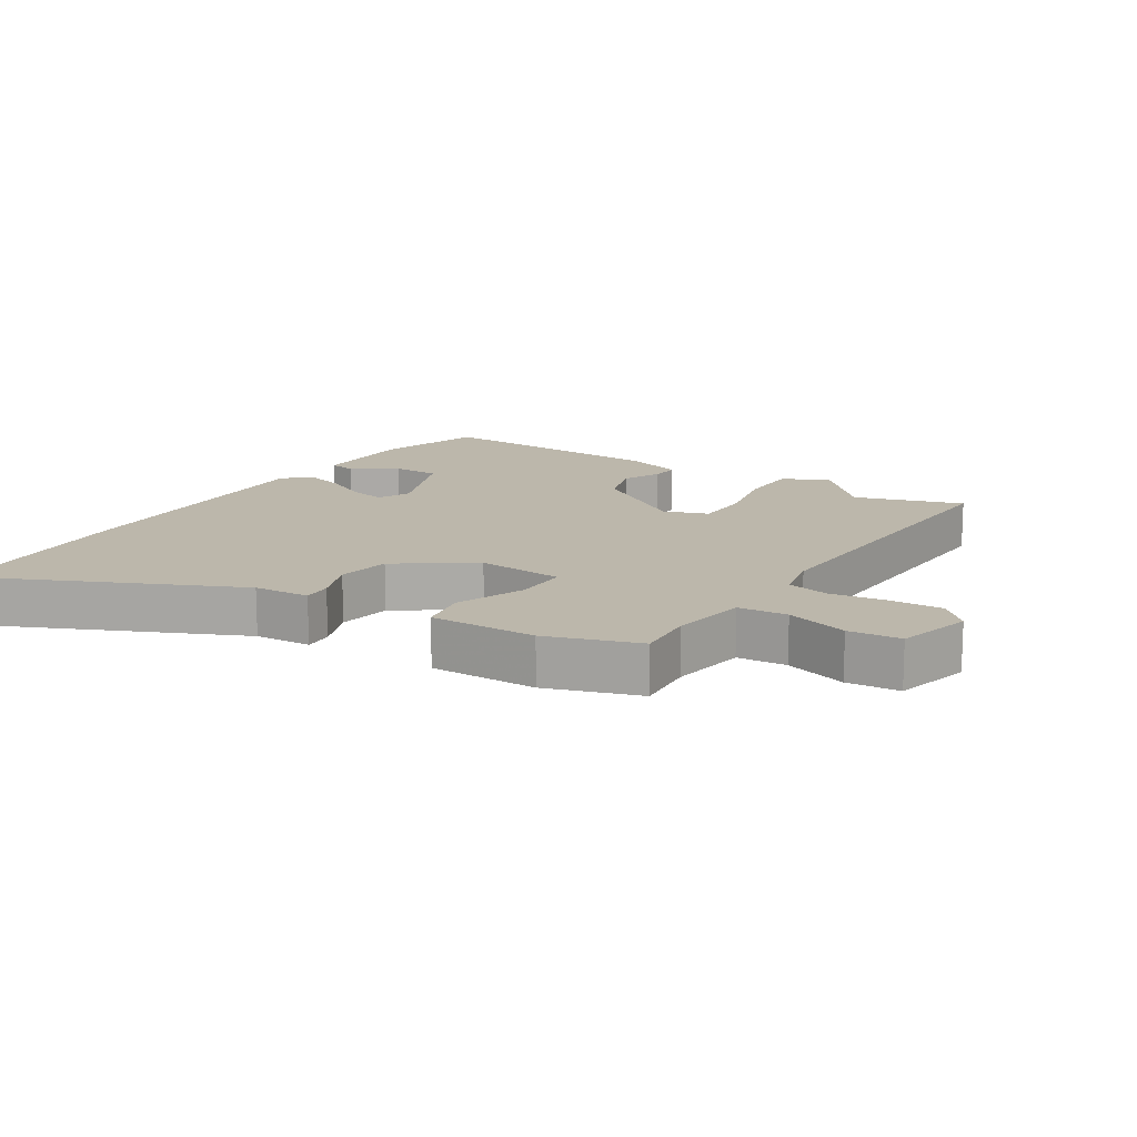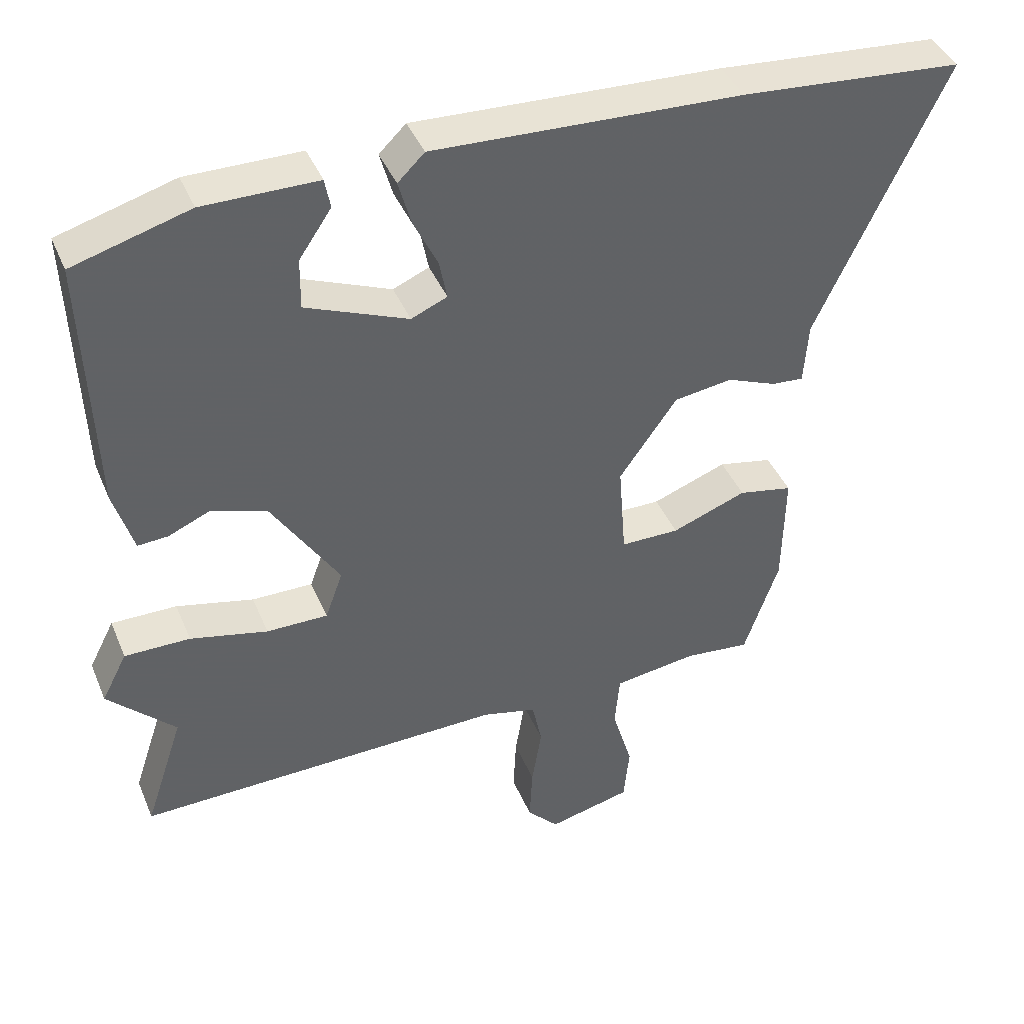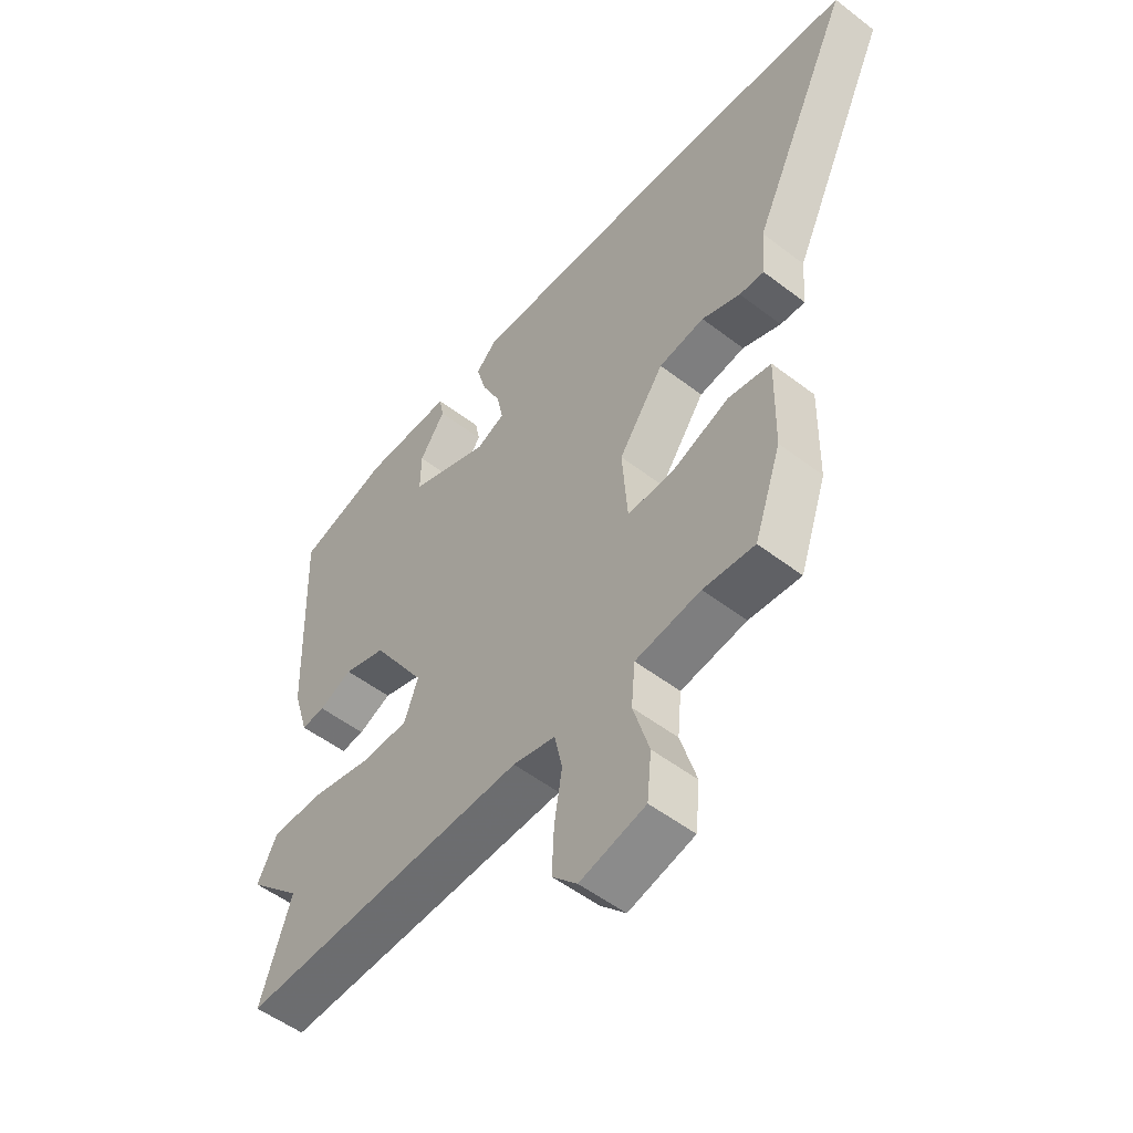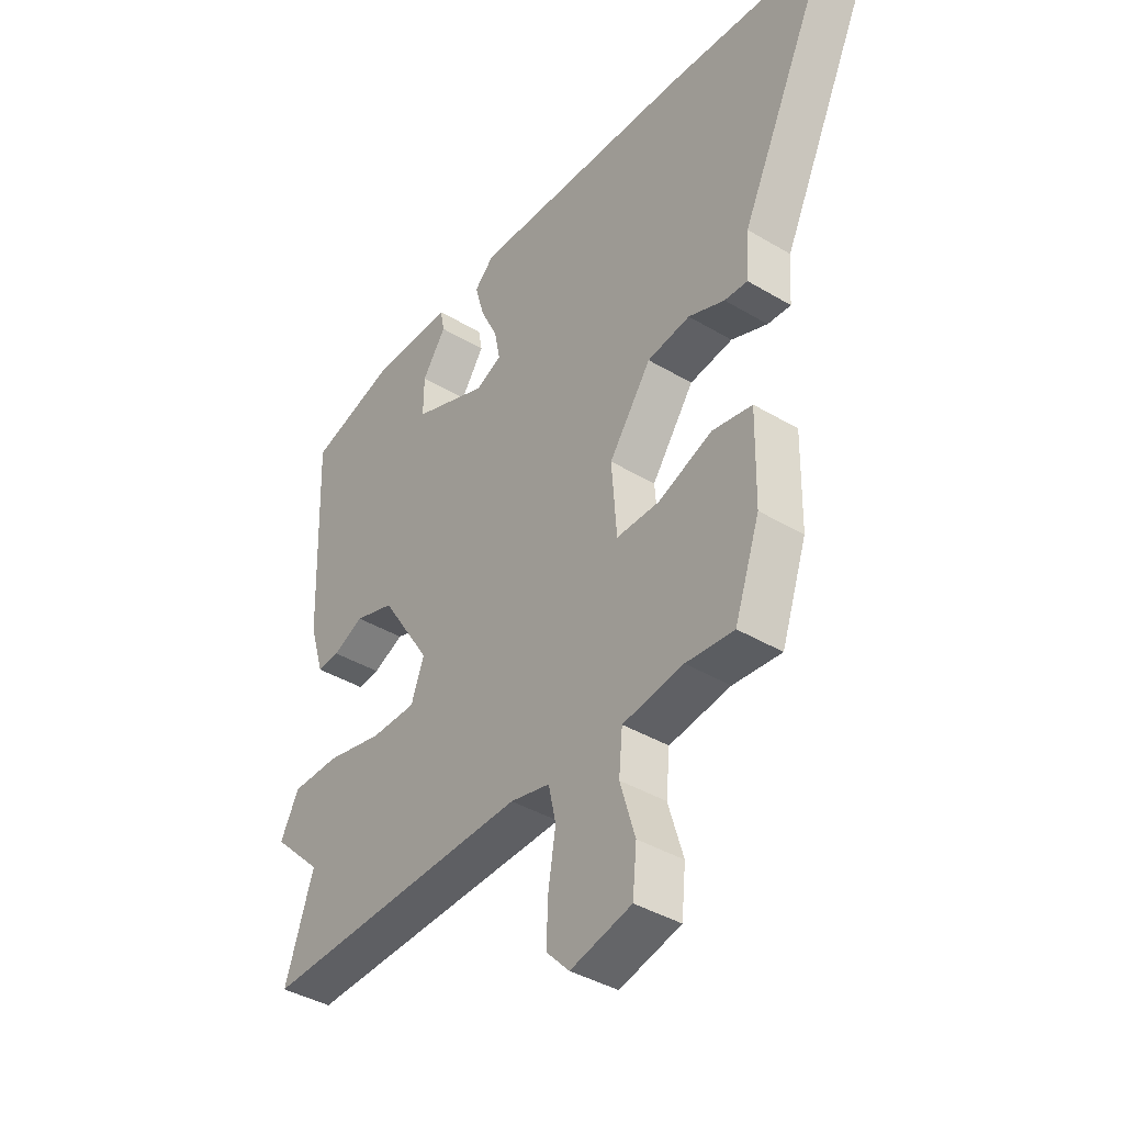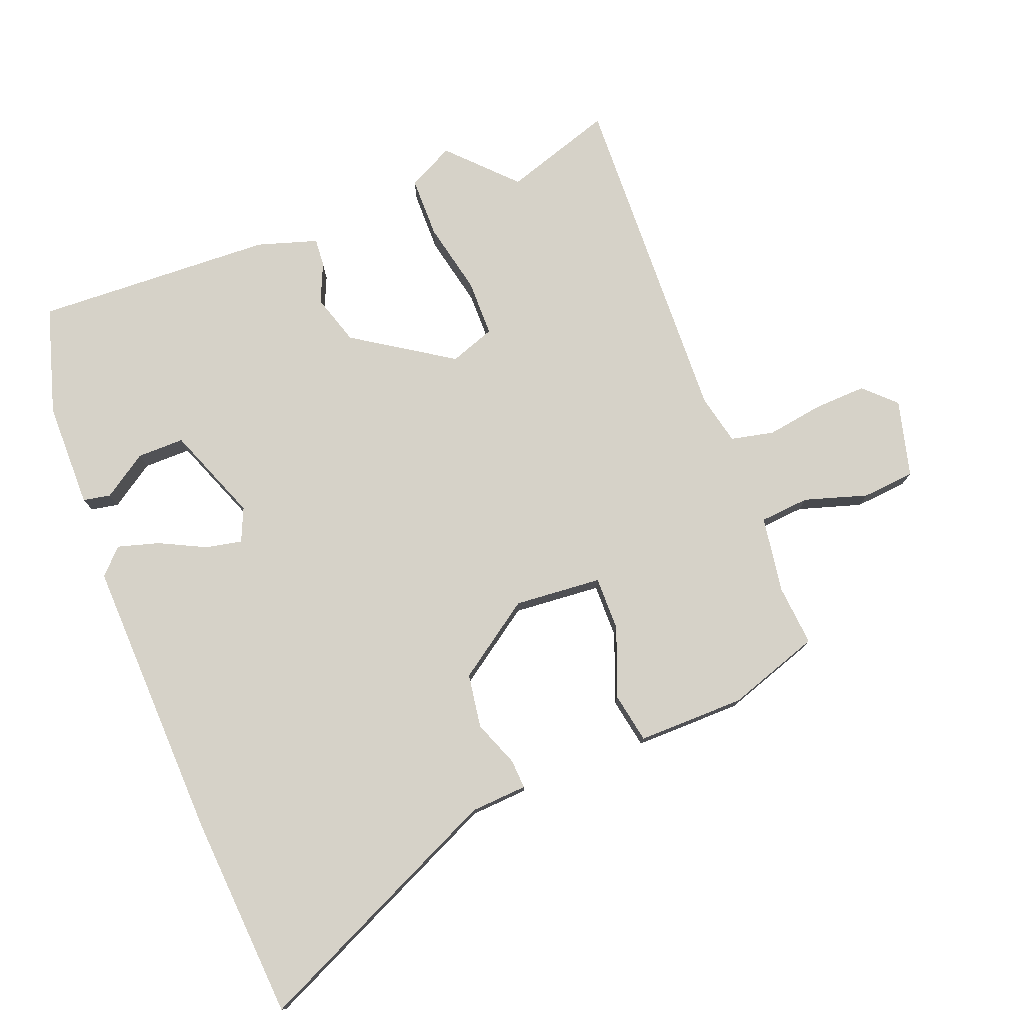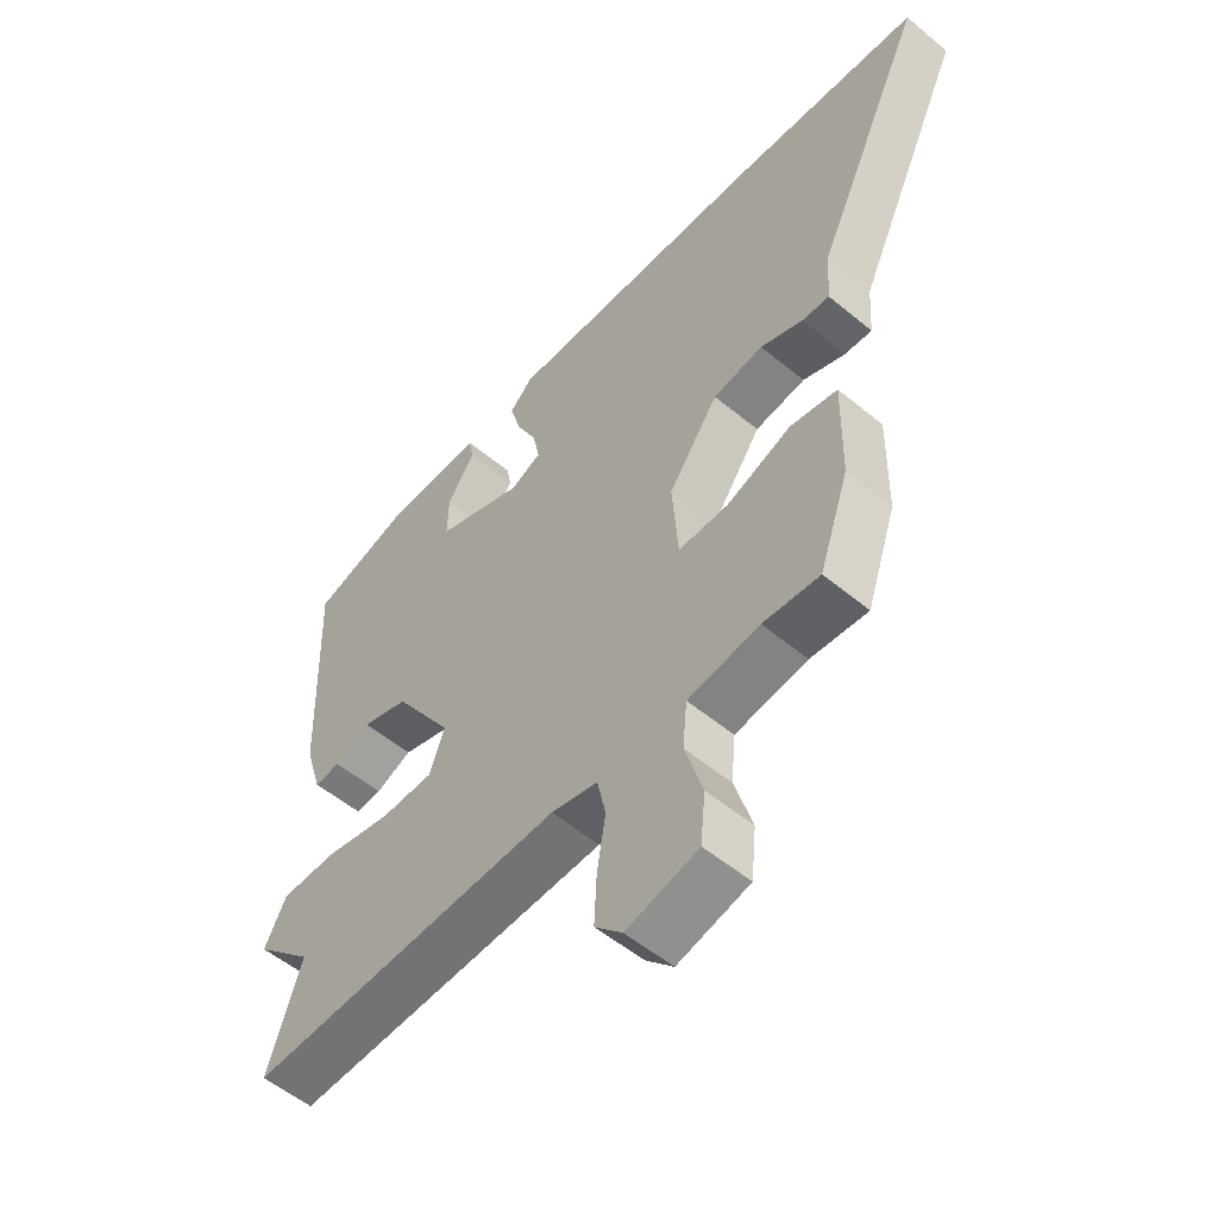
<metadata>
{"format":"obj","ext":"obj","renderer":"f3d","projection":"perspective","resolution":1024,"background":"white","views":[{"elev":14.5,"azim":123.1,"up":"+Y"},{"elev":41.3,"azim":-21.5,"up":"+Z"},{"elev":-52.7,"azim":50.5,"up":"+Z"},{"elev":-39.9,"azim":53.5,"up":"+Z"},{"elev":77.5,"azim":69.2,"up":"+Y"},{"elev":-54.6,"azim":48.8,"up":"+Z"}]}
</metadata>
<code>
v 0.453 0.07 -0.503
v 0.36 0.07 -0.494
v 0.242 0.07 -0.511
v 0.235 0.07 -0.587
v 0.264 0.07 -0.684
v 0.256 0.07 -0.765
v 0.138 0.07 -0.794
v 0.093 0.07 -0.747
v 0.097 0.07 -0.666
v 0.111 0.07 -0.58
v 0.097 0.07 -0.514
v 0.02 0.07 -0.496
v -0.503 0.07 -0.51
v -0.448 0.07 -0.344
v -0.544 0.07 -0.25
v -0.508 0.07 -0.18
v -0.415 0.07 -0.18
v -0.305 0.07 -0.205
v -0.218 0.07 -0.205
v -0.193 0.07 -0.136
v -0.29 0.07 0.015
v -0.367 0.07 0.04
v -0.427 0.07 0.014
v -0.47 0.07 0.011
v -0.498 0.07 0.103
v -0.511 0.07 0.469
v -0.346 0.07 0.517
v -0.184 0.07 0.517
v -0.176 0.07 0.475
v -0.222 0.07 0.407
v -0.223 0.07 0.335
v -0.078 0.07 0.277
v -0.027 0.07 0.299
v -0.038 0.07 0.355
v -0.072 0.07 0.425
v -0.09 0.07 0.489
v -0.052 0.07 0.526
v 0.383 0.07 0.509
v 0.697 0.07 0.485
v 0.515 0.07 0.097
v 0.509 0.07 0.01
v 0.464 0.07 0.013
v 0.394 0.07 0.041
v 0.311 0.07 0.029
v 0.229 0.07 -0.087
v 0.239 0.07 -0.221
v 0.322 0.07 -0.221
v 0.428 0.07 -0.181
v 0.505 0.07 -0.196
v 0.502 0.07 -0.361
v 0.453 0 -0.503
v 0.36 0 -0.494
v 0.242 0 -0.511
v 0.235 0 -0.587
v 0.264 0 -0.684
v 0.256 0 -0.765
v 0.138 0 -0.794
v 0.093 0 -0.747
v 0.097 0 -0.666
v 0.111 0 -0.58
v 0.097 0 -0.514
v 0.02 0 -0.496
v -0.503 0 -0.51
v -0.448 0 -0.344
v -0.544 0 -0.25
v -0.508 0 -0.18
v -0.415 0 -0.18
v -0.305 0 -0.205
v -0.218 0 -0.205
v -0.193 0 -0.136
v -0.29 0 0.015
v -0.367 0 0.04
v -0.427 0 0.014
v -0.47 0 0.011
v -0.498 0 0.103
v -0.511 0 0.469
v -0.346 0 0.517
v -0.184 0 0.517
v -0.176 0 0.475
v -0.222 0 0.407
v -0.223 0 0.335
v -0.078 0 0.277
v -0.027 0 0.299
v -0.038 0 0.355
v -0.072 0 0.425
v -0.09 0 0.489
v -0.052 0 0.526
v 0.383 0 0.509
v 0.697 0 0.485
v 0.515 0 0.097
v 0.509 0 0.01
v 0.464 0 0.013
v 0.394 0 0.041
v 0.311 0 0.029
v 0.229 0 -0.087
v 0.239 0 -0.221
v 0.322 0 -0.221
v 0.428 0 -0.181
v 0.505 0 -0.196
v 0.502 0 -0.361
f 47 48 49 50
f 46 47 50 1
f 40 41 42 43
f 40 43 44
f 39 40 44
f 38 39 44
f 37 38 44 45
f 34 35 36 37
f 33 34 37 45
f 27 28 29 30
f 27 30 31
f 26 27 31
f 25 26 31
f 22 23 24 25
f 21 22 25 31
f 20 21 31 32
f 15 16 17 18
f 14 15 18 19
f 12 13 14 19
f 11 12 19 20
f 7 8 9 10
f 5 6 7 10
f 4 5 10 11
f 3 4 11 20
f 46 1 2
f 46 2 3 20
f 33 45 46
f 20 32 33 46
f 100 99 98 97
f 51 100 97 96
f 93 92 91 90
f 94 93 90
f 94 90 89
f 94 89 88
f 95 94 88 87
f 87 86 85 84
f 95 87 84 83
f 80 79 78 77
f 81 80 77
f 81 77 76
f 81 76 75
f 75 74 73 72
f 81 75 72 71
f 82 81 71 70
f 68 67 66 65
f 69 68 65 64
f 69 64 63 62
f 70 69 62 61
f 60 59 58 57
f 60 57 56 55
f 61 60 55 54
f 70 61 54 53
f 52 51 96
f 70 53 52 96
f 96 95 83
f 96 83 82 70
f 1 51 52 2
f 2 52 53 3
f 3 53 54 4
f 4 54 55 5
f 5 55 56 6
f 6 56 57 7
f 7 57 58 8
f 8 58 59 9
f 9 59 60 10
f 10 60 61 11
f 11 61 62 12
f 12 62 63 13
f 13 63 64 14
f 14 64 65 15
f 15 65 66 16
f 16 66 67 17
f 17 67 68 18
f 18 68 69 19
f 19 69 70 20
f 20 70 71 21
f 21 71 72 22
f 22 72 73 23
f 23 73 74 24
f 24 74 75 25
f 25 75 76 26
f 26 76 77 27
f 27 77 78 28
f 28 78 79 29
f 29 79 80 30
f 30 80 81 31
f 31 81 82 32
f 32 82 83 33
f 33 83 84 34
f 34 84 85 35
f 35 85 86 36
f 36 86 87 37
f 37 87 88 38
f 38 88 89 39
f 39 89 90 40
f 40 90 91 41
f 41 91 92 42
f 42 92 93 43
f 43 93 94 44
f 44 94 95 45
f 45 95 96 46
f 46 96 97 47
f 47 97 98 48
f 48 98 99 49
f 49 99 100 50
f 50 100 51 1

</code>
